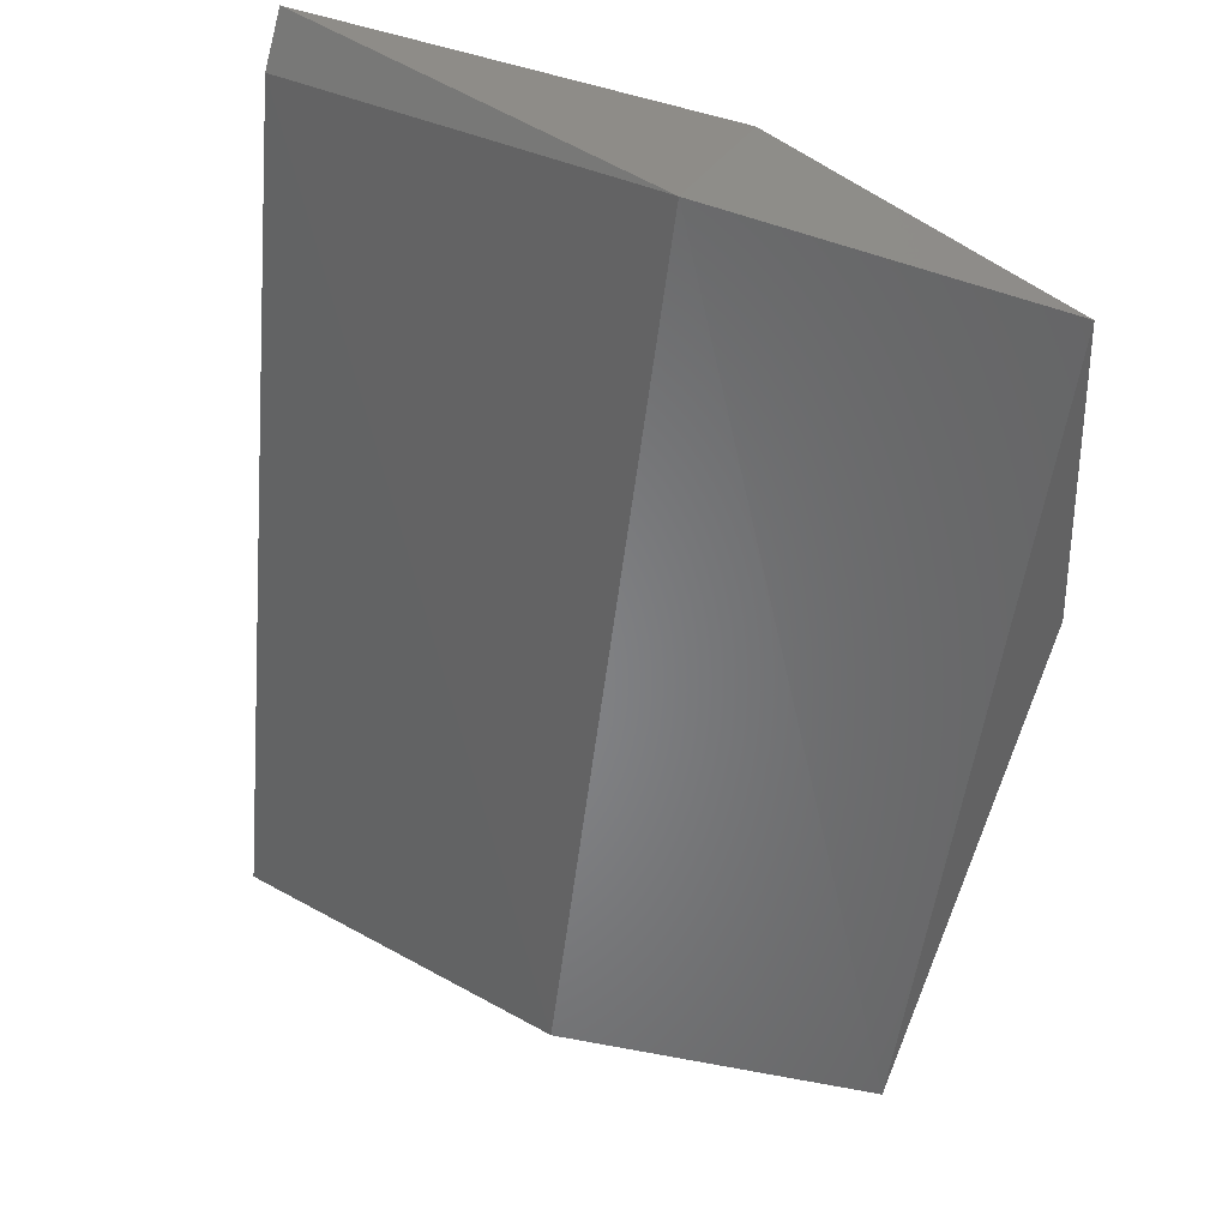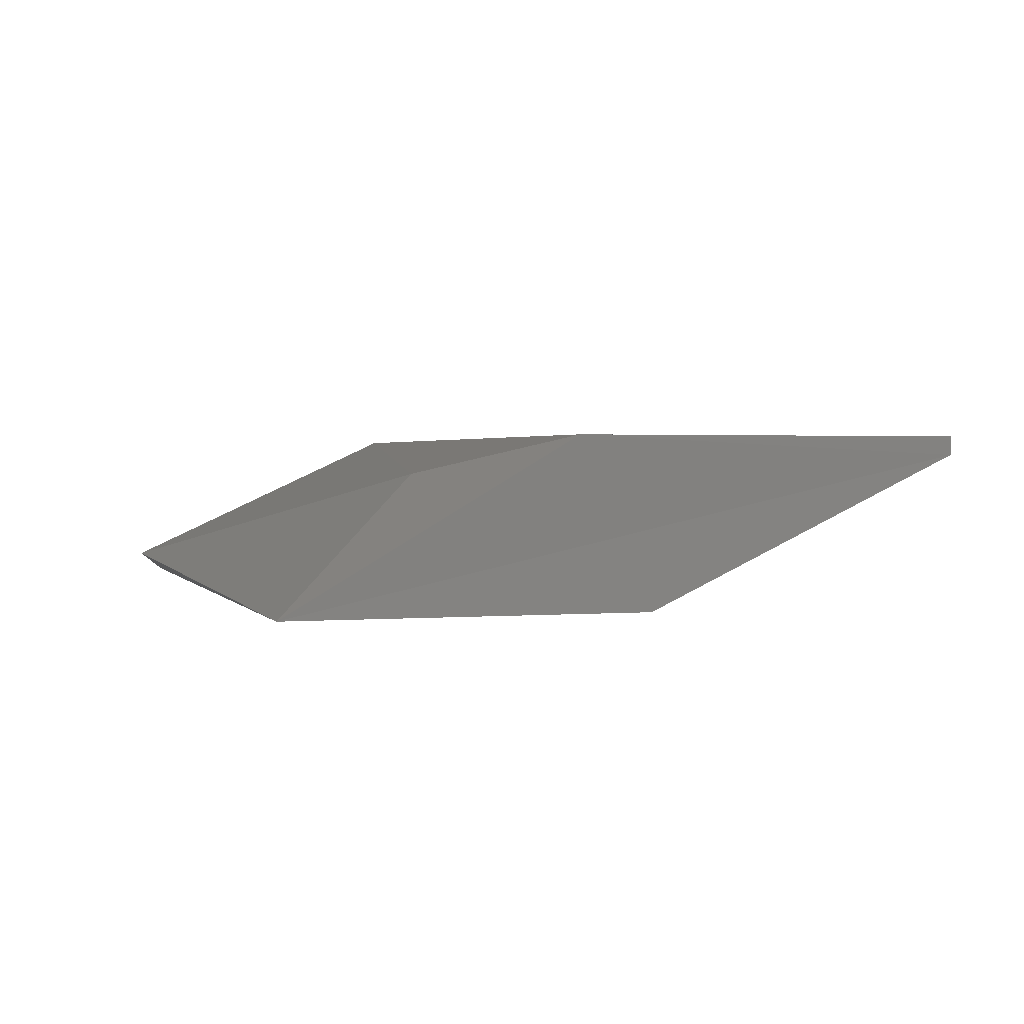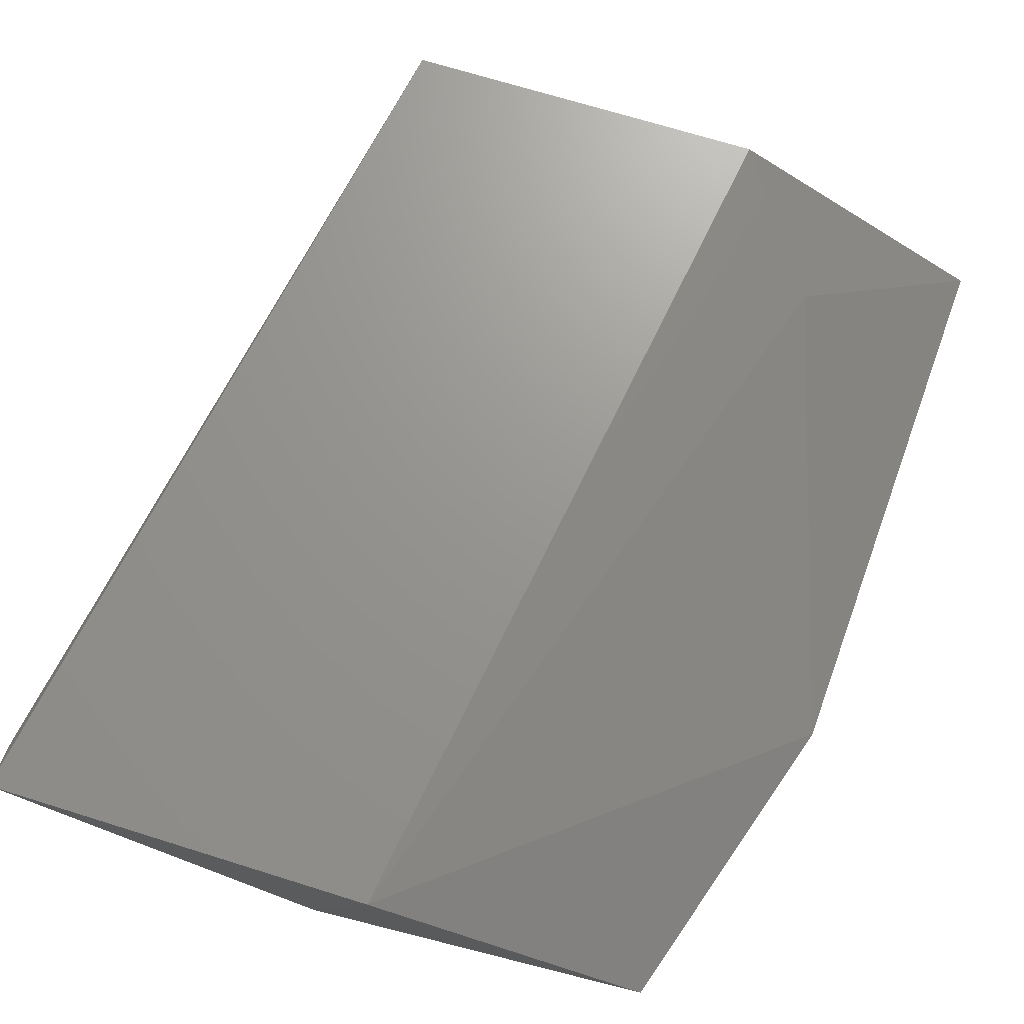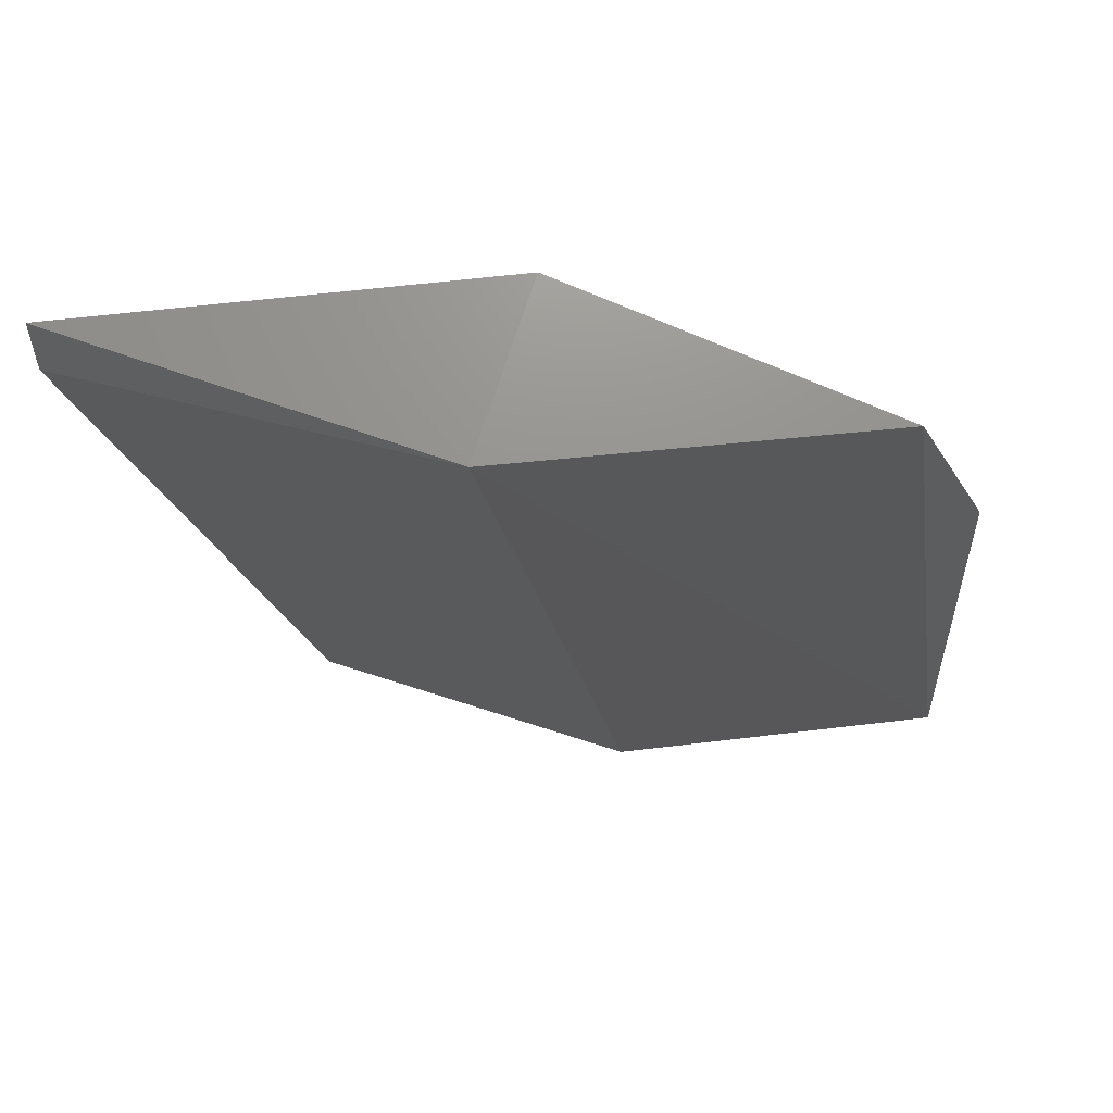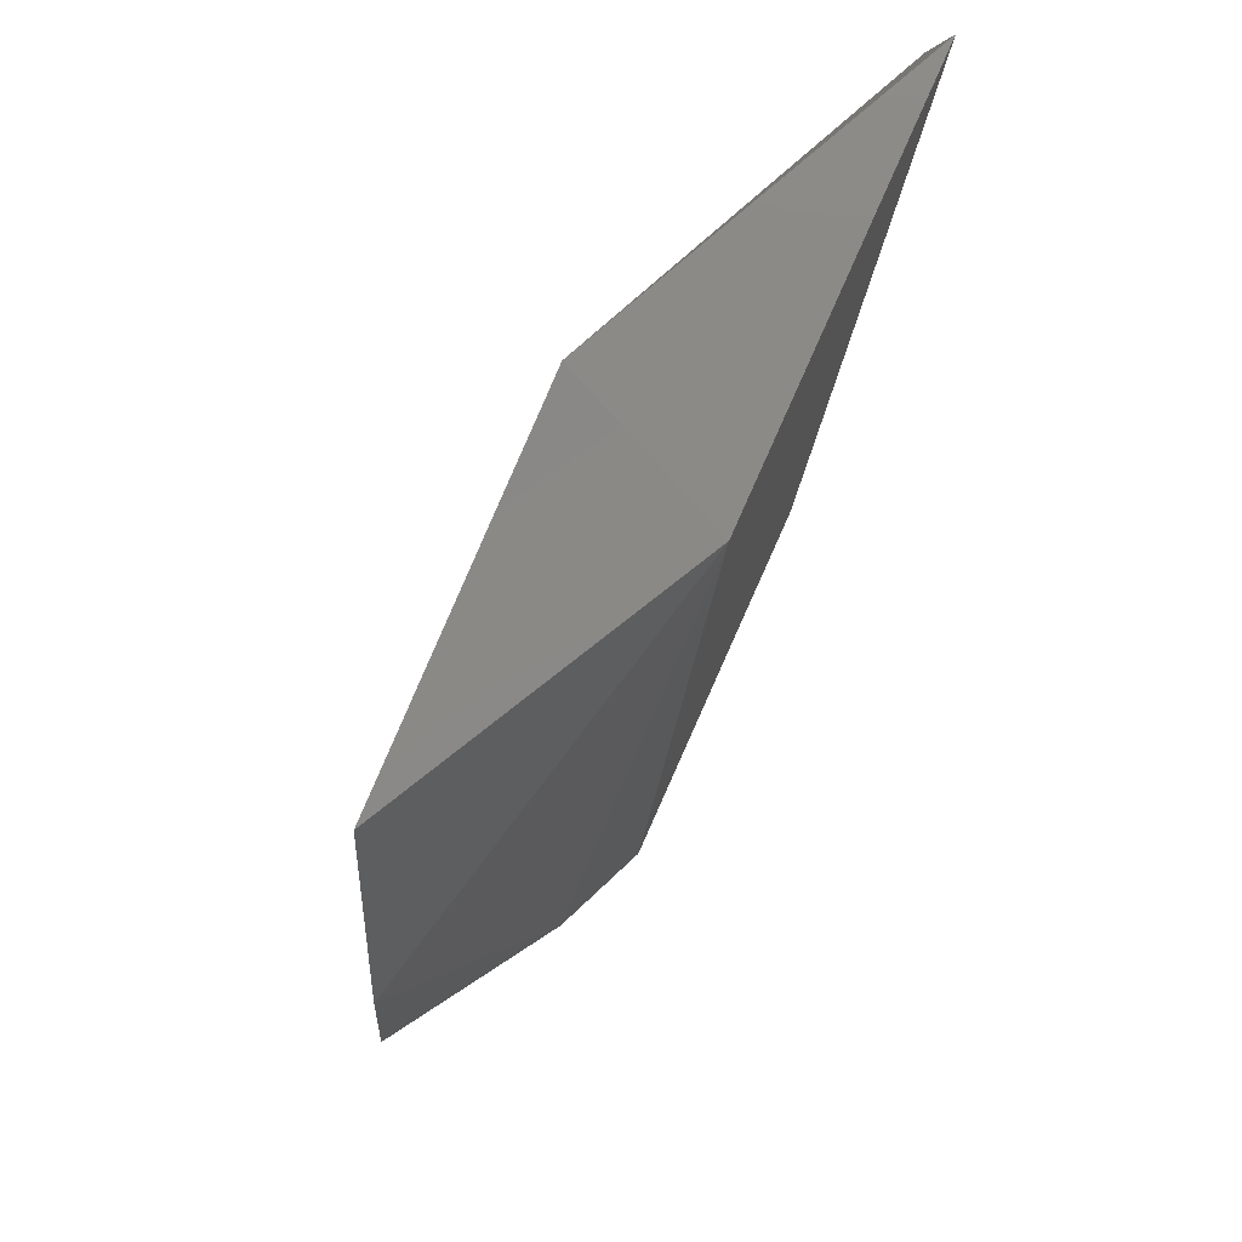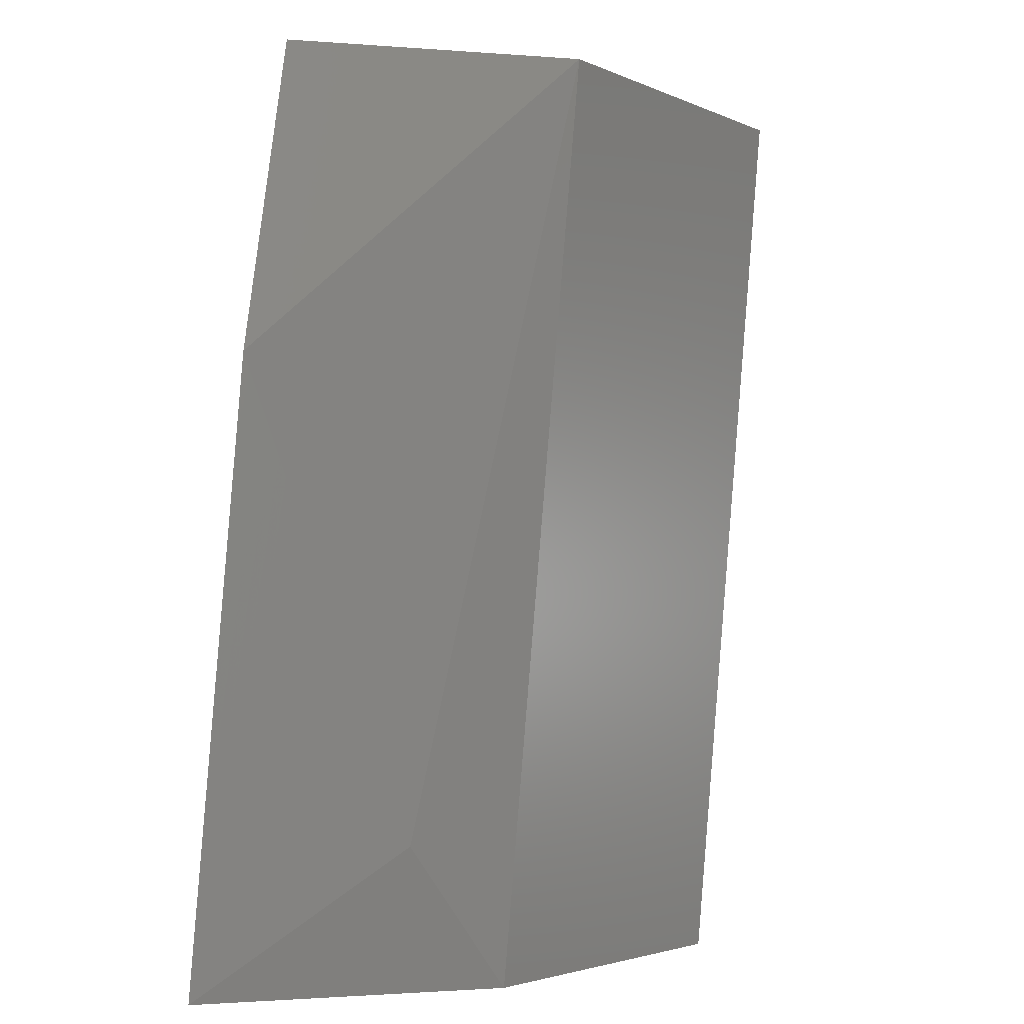
<metadata>
{"format":"stl","ext":"stl","renderer":"f3d","projection":"perspective","resolution":1024,"background":"white","views":[{"elev":-53.0,"azim":-15.5,"up":"+Y"},{"elev":1.3,"azim":156.8,"up":"+Y"},{"elev":70.4,"azim":17.3,"up":"+Y"},{"elev":71.1,"azim":-6.2,"up":"+Z"},{"elev":79.9,"azim":114.0,"up":"+Z"},{"elev":-3.1,"azim":123.3,"up":"+Z"}]}
</metadata>
<code>
# stl→obj: 12 verts, 20 faces
v 0.3983 0.3924 0.02123
v 0.3983 0.3945 0.02123
v 0.4445 0.3945 0.02123
v 0.4775 0.3757 0.02194
v 0.4361 0.3756 0.02123
v 0.4277 0.3945 0.1327
v 0.3793 0.3945 0.1327
v 0.4193 0.3756 0.1327
v 0.462 0.376 0.1303
v 0.474 0.3798 0.09271
v 0.3793 0.3924 0.1264
v 0.4571 0.3903 0.03807
f 1 2 3
f 1 3 4
f 4 5 1
f 6 7 8
f 9 10 6
f 9 6 8
f 4 10 9
f 4 9 8
f 4 8 5
f 11 1 5
f 11 5 8
f 11 8 7
f 12 4 3
f 12 3 6
f 12 6 10
f 12 10 4
f 2 7 6
f 2 6 3
f 2 1 11
f 2 11 7

</code>
